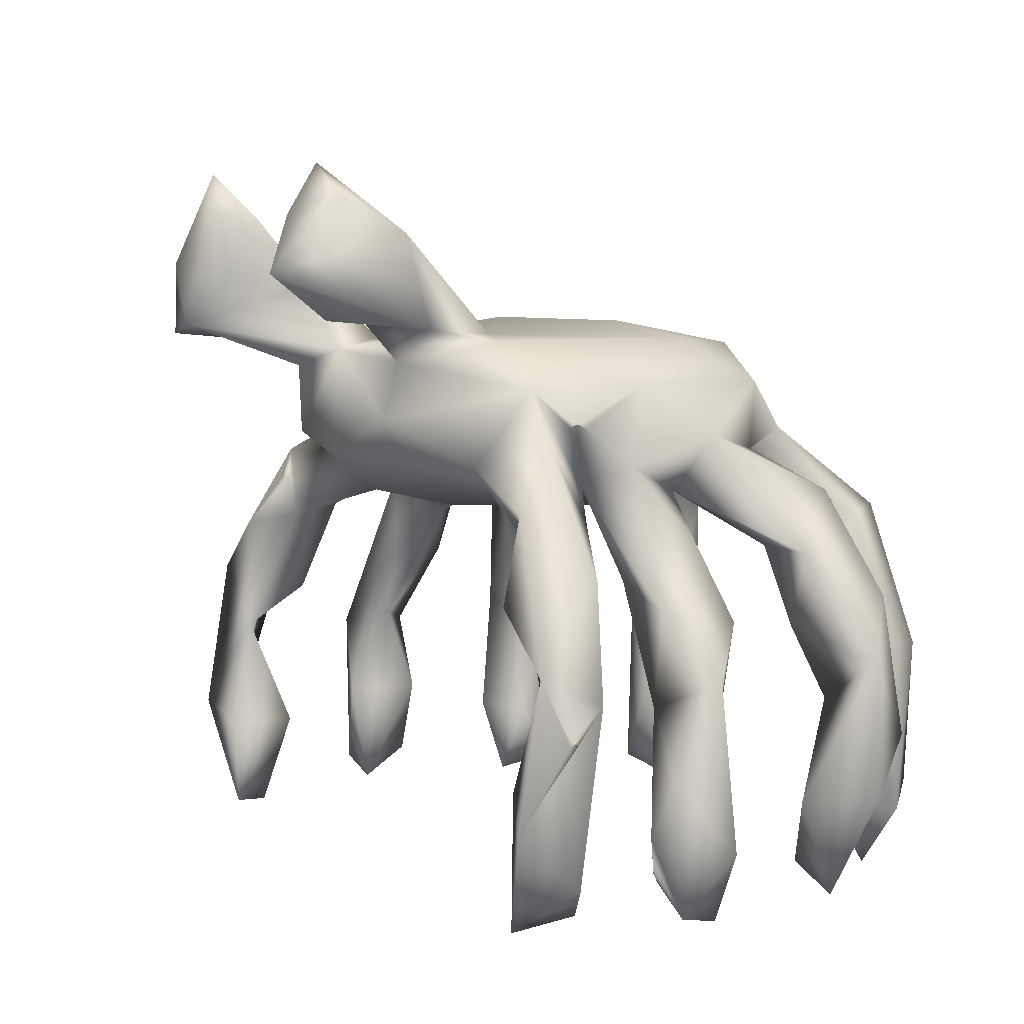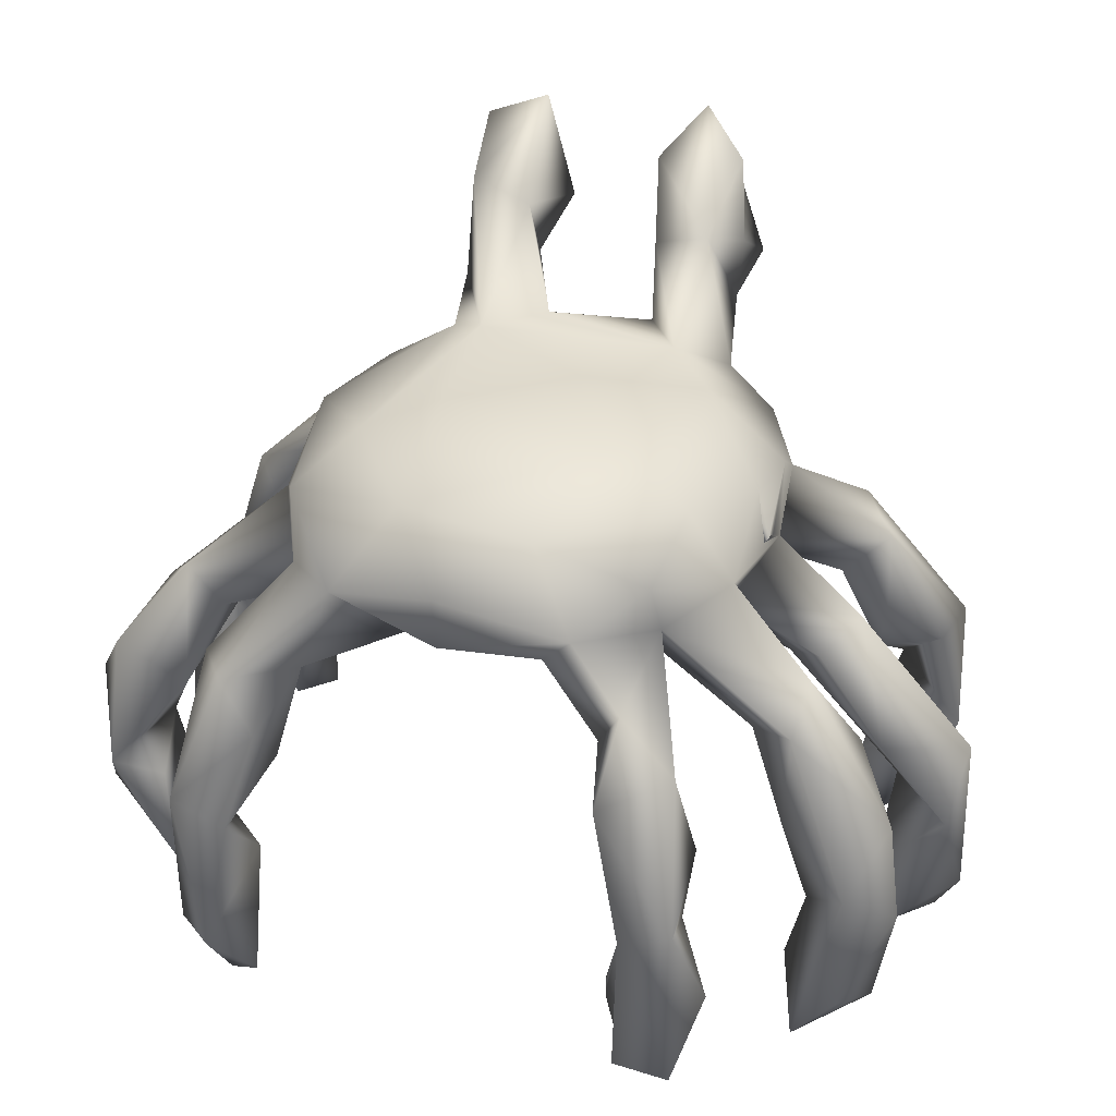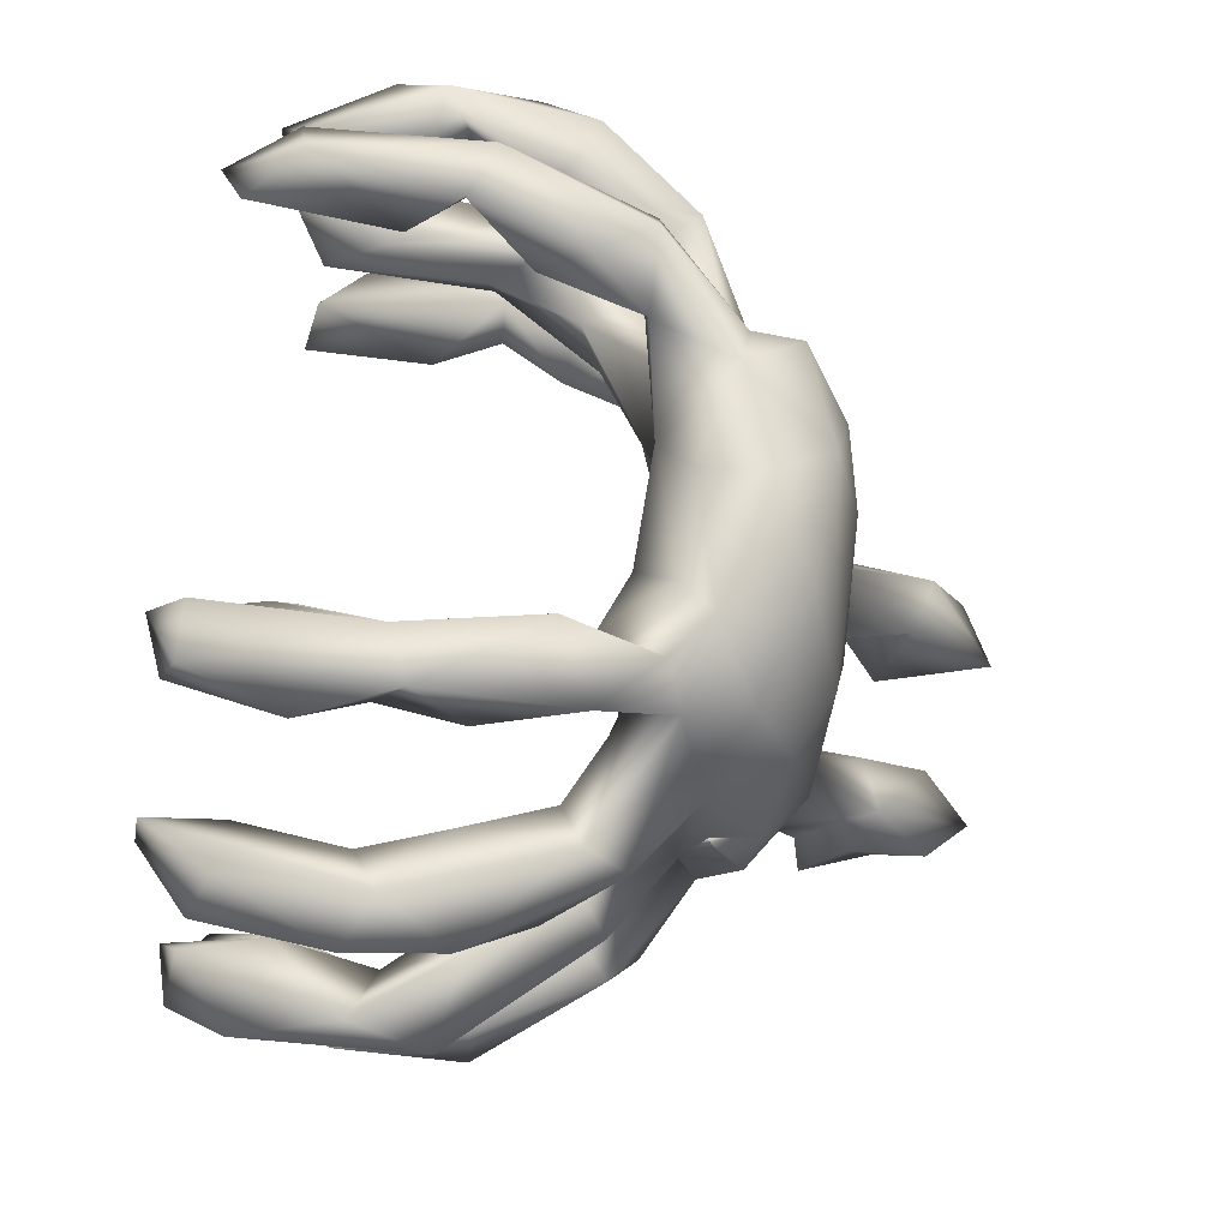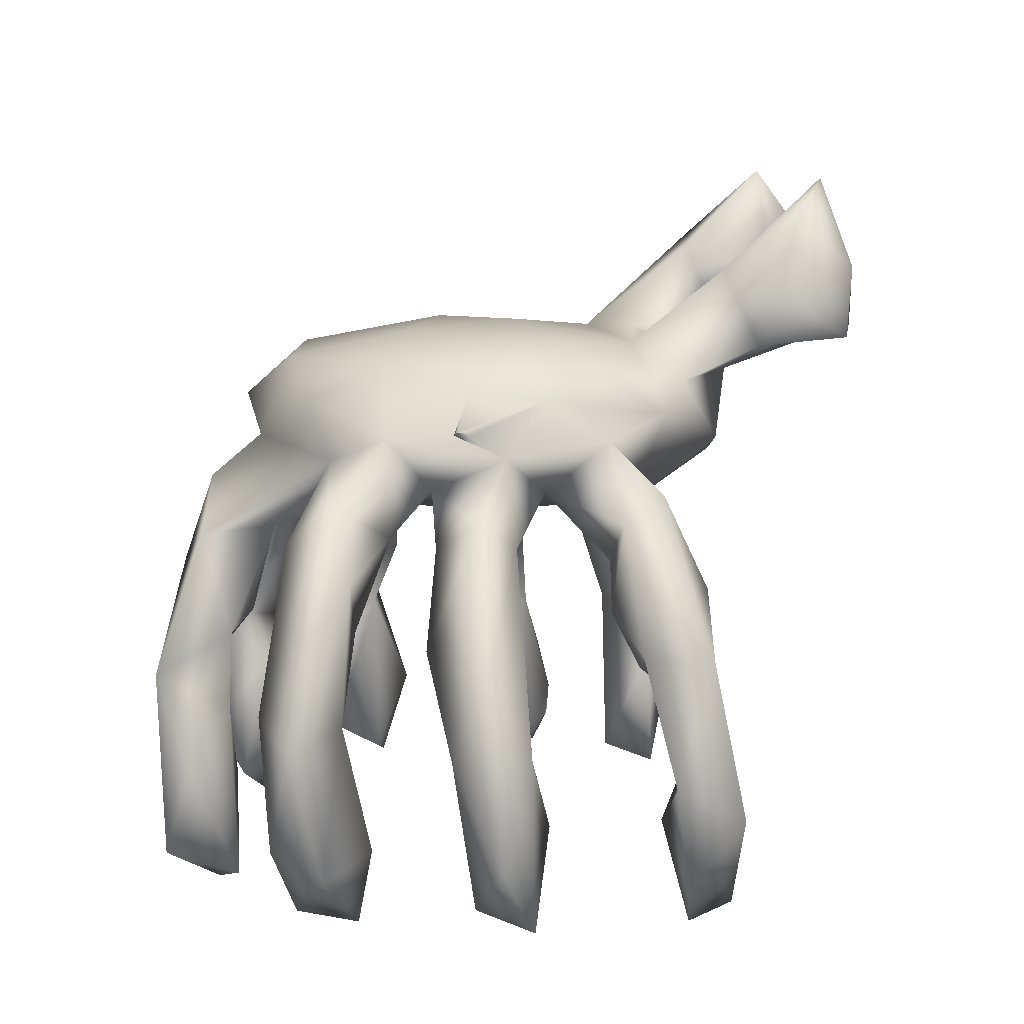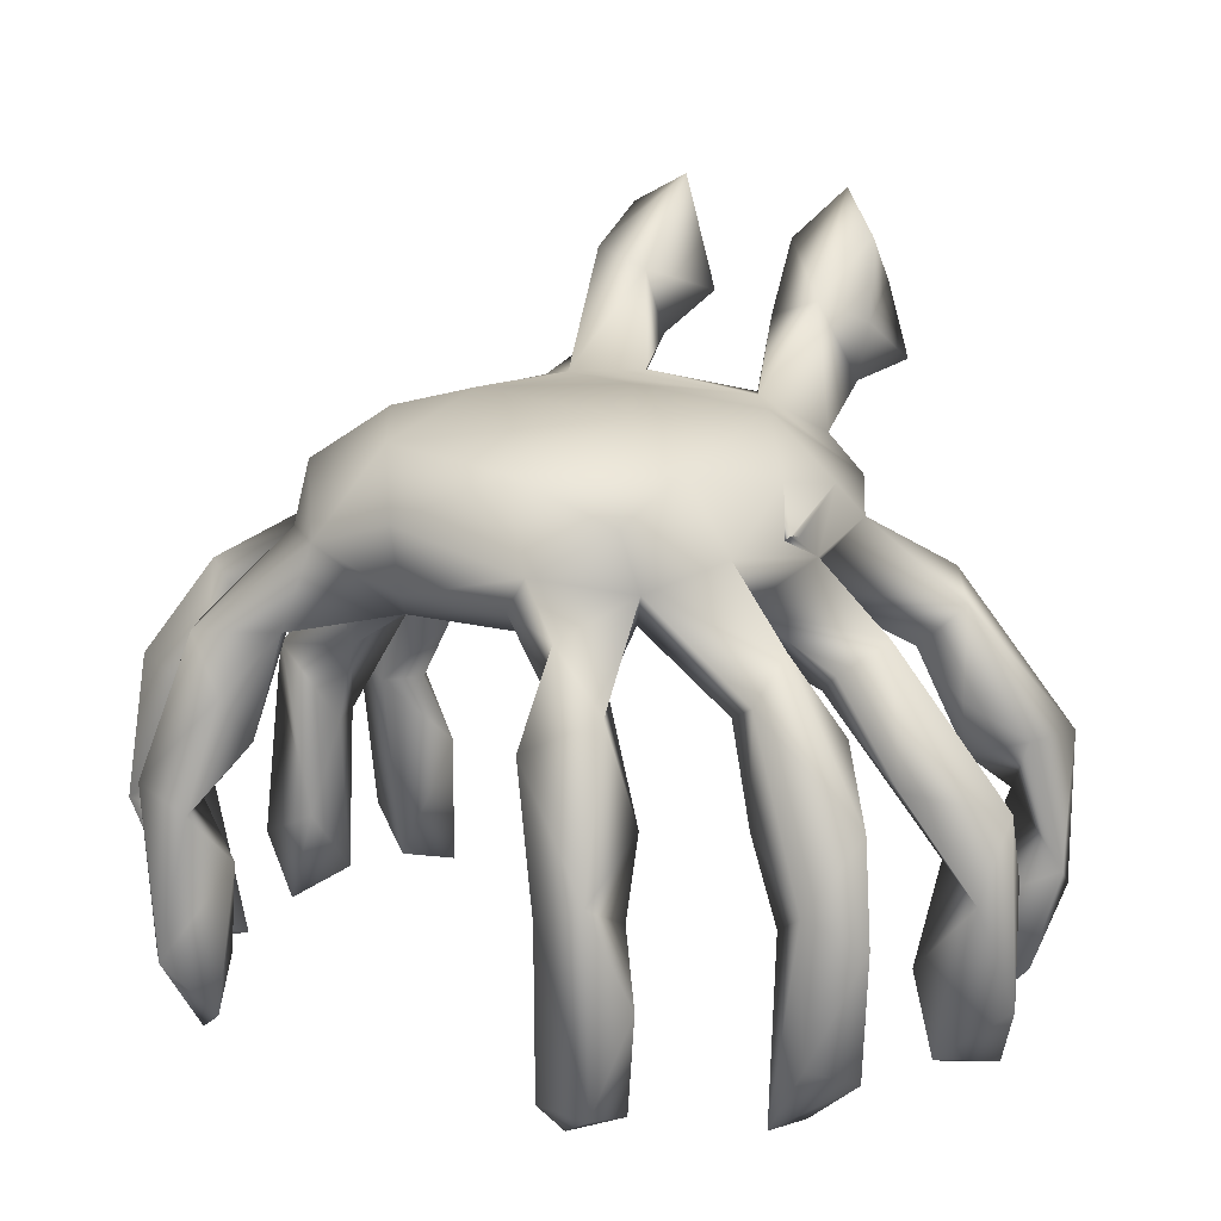
<metadata>
{"format":"obj","ext":"obj","renderer":"f3d","projection":"perspective","resolution":1024,"background":"white","views":[{"elev":6.1,"azim":63.5,"up":"+Z"},{"elev":33.7,"azim":-158.7,"up":"+Z"},{"elev":64.4,"azim":-83.2,"up":"+Y"},{"elev":7.9,"azim":-89.7,"up":"+Z"},{"elev":14.4,"azim":-142.3,"up":"+Z"}]}
</metadata>
<code>
v 13.14 64.45 30.18
v 13.22 66.16 51.17
v 14.91 61.37 42.7
v 14.54 70.02 42.45
v 15.37 87.93 43.24
v 20.09 41.35 52.5
v 18.8 45.35 38.29
v 21.03 49.1 52.85
v 27.74 51.05 66.69
v 16.52 61 22.94
v 23.04 61.06 21.22
v 21.72 59.43 33.64
v 21.67 64.99 44.46
v 28.47 63.51 55.09
v 28.37 63.1 63.79
v 26.62 67.52 66.67
v 20.5 67.65 24.33
v 22.62 68.41 33.75
v 21.78 73.04 53.34
v 20.72 90.46 30.8
v 23.43 79.31 30.28
v 18.2 84.44 28
v 19.89 82.27 45.17
v 17.18 86.14 53.54
v 22.37 81.44 60.71
v 20.69 91.54 46.21
v 23.13 43.73 25.83
v 32.22 38.18 21.8
v 22.28 37.5 34
v 30.74 38.12 32.45
v 27.06 42.08 45.03
v 28.21 41.64 59.3
v 28.14 43.39 20.73
v 30.33 46.5 32.04
v 28.62 49.19 50.14
v 33.71 46.4 60.63
v 31.95 46.4 69.4
v 31.53 44.99 65.52
v 27.17 52.43 56.73
v 29.84 72.24 63.47
v 31.66 77.43 64.55
v 27.46 84.32 68.9
v 26.4 81.08 21.14
v 26.33 88.09 22.41
v 25.54 88.12 43.02
v 28.86 83.34 30.09
v 28.63 88.37 52.21
v 28.94 81.36 54.21
v 28.12 88.95 64.37
v 32.91 52.47 61.79
v 42.03 50.01 63.34
v 32.5 45 66
v 32.5 45 66
v 33 45 66
v 33 45 66
v 33.4 45.4 65.6
v 42.97 59.82 68.18
v 38.54 59.59 79.51
v 37.4 64.3 72.82
v 38.9 68.46 80.94
v 37 68.4 75.6
v 37 69.5 76
v 37 69.5 76
v 37 70 76
v 37 70 76
v 37.4 70.4 75.6
v 38.22 78.22 74.99
v 33.7 84.33 61.42
v 36.86 96.72 43.57
v 42.63 94.38 54.47
v 37.2 95.94 23.67
v 35.41 104.2 26.59
v 42.49 98.9 21.76
v 32.58 100.9 37.03
v 35.73 96.21 52.87
v 37.17 99.65 64.23
v 35.22 105 47.78
v 46.94 48.48 69.42
v 39.65 52.27 74.61
v 44.2 45.59 77.38
v 48.36 57.53 85.61
v 34.53 67.58 60.17
v 40.31 73.07 68.79
v 50.88 67.12 64.91
v 43.46 78.89 83.22
v 47.95 80.44 67.37
v 43.95 85.12 71.96
v 44.34 88.01 78.86
v 41.67 96.47 34.95
v 47.4 95.03 63.31
v 43.53 99.11 70.3
v 50.86 94.17 74.4
v 42.21 103.7 26.27
v 43.17 100.8 46.49
v 43.6 100.6 36.4
v 41.4 104.9 45.01
v 44 101 34.5
v 44 101 35.5
v 44 101 36
v 44 101 33.5
v 44 101 34.5
v 44 101 35.5
v 44 101 36
v 45.09 102.7 60.1
v 52.86 23.28 85.96
v 56.3 22.29 94.38
v 52.76 31.66 91.06
v 54.14 29.18 100.3
v 52.84 33.72 84.92
v 50.35 43.23 80.84
v 55.4 38.08 93.97
v 60.68 46.76 66.29
v 55.34 38.8 73.62
v 50.93 54.25 66.11
v 52.41 75.76 86.87
v 42.85 91.82 64.3
v 56.17 91.02 83.41
v 54.73 92.44 70.16
v 60.79 21.96 87.28
v 59.74 25.98 105
v 62.65 26.78 92.73
v 64.33 30.15 99.4
v 57.35 37.68 81.9
v 65.2 39.04 71.12
v 55.45 49.24 85.19
v 60.73 41.69 83.94
v 62.09 37.16 91.81
v 64.99 55.06 64.41
v 61.37 63.5 87.71
v 59.64 83.43 65.36
v 71.75 90.4 84.39
v 65.8 95.16 70.64
v 65.15 97.29 78.17
v 76.34 42.76 82.77
v 76.13 42.15 70.62
v 71.29 48.2 86.21
v 80.81 66.99 65.27
v 72.34 87.32 66.1
v 75.14 29.8 92.58
v 83.38 24.1 93.39
v 77.66 32.07 106
v 80.28 27.48 100.1
v 78.72 39.82 76.4
v 83.58 43.6 86.92
v 76.46 41.34 96.12
v 76.55 37.68 88.37
v 74.12 73.3 87.42
v 81.46 78.75 85.44
v 84.88 91.46 63.58
v 78.76 94.05 73.87
v 81.6 95.81 64.4
v 82.82 31.07 88.05
v 85.56 31.35 102.3
v 83.84 40.49 98
v 89.28 53.87 79.92
v 80.69 54.18 66.22
v 85.31 48.37 70.81
v 77.5 54.05 86.09
v 80.99 53.6 85.35
v 88.5 60.72 68.57
v 88.76 72.92 67.51
v 96.19 81.19 61.31
v 81.5 82.03 67.66
v 87.96 84.26 72.13
v 87.05 85.42 80.15
v 93.05 96.08 64.1
v 84.48 90.54 74.28
v 87.18 101.1 23.1
v 88.43 103.5 45.38
v 90.92 105.7 29.43
v 84.86 101.8 58.27
v 88.72 101.6 64.68
v 101.2 46.26 67.05
v 96.16 50.75 61.51
v 92.1 54.48 74.26
v 91.32 66.1 70.78
v 91.86 66.79 80.38
v 91.58 57.6 75.6
v 92 58 76
v 92 58 76
v 92 58.5 76
v 92 58.5 76
v 92 59.6 75.6
v 93.6 63.5 57.85
v 95.35 70.68 55.48
v 91.97 76.71 74.23
v 91.4 94.67 27.3
v 93.23 96.25 44.62
v 87.23 97.96 39.2
v 84.46 97.46 52.7
v 90.99 92.71 55.44
v 91.76 98.92 20.03
v 96.9 100.4 27.62
v 103.5 44.34 36.53
v 100.5 48.25 52.48
v 100 55.3 65.18
v 104.5 62.61 55.49
v 98.38 70.24 62.74
v 100.4 83.27 23.92
v 103.8 89.59 26.18
v 104.1 89.69 38.71
v 105.1 84.02 44.27
v 96.16 86.19 62.72
v 99.84 87.2 68.04
v 100.3 89 52.55
v 96.11 98.75 48.72
v 95 103.8 47.93
v 104 43.83 21.02
v 106.7 50.33 22.84
v 111.7 40.82 33.88
v 113.1 47.61 27.38
v 112.2 43.26 50.64
v 105.7 47.05 44.73
v 102.8 43.48 57.18
v 108.8 51.9 60.27
v 109 50.85 44.64
v 105.4 53.81 53.94
v 112.1 60.98 22.37
v 104.7 61.89 24.9
v 103.6 62.04 44.7
v 109 58.67 31.03
v 109 59 27
v 109 59 27.5
v 108.6 59.42 26.6
v 109 59 27
v 109 59 27.5
v 109 59 28.5
v 111.5 60.4 37.64
v 102.6 65.26 44.01
v 111.3 66.26 48.33
v 109.9 66.44 21.09
v 104.3 68.6 32.99
v 106 71.01 54.15
v 107.5 79.52 32.81
v 108.3 83.04 21.68
v 113.1 86.4 33.65
v 102.9 80.63 52.75
v 105.8 80.66 61.45
v 110 91.54 40.18
v 108.9 89.41 56.42
v 114.6 45.6 43.6
v 114.6 45.6 44.4
v 114.6 46.4 43.6
v 114.6 46.4 44.4
v 113.3 50.19 47.52
v 115 46 44
v 115 46 44
v 115 46 44
v 115 46 44
v 112.7 67.49 29.11
v 113.3 85.46 49.37
f 1 10 3
f 1 3 2
f 7 29 6
f 7 27 29
f 34 27 7
f 31 7 8
f 7 6 8
f 8 6 9
f 12 3 10
f 13 12 18
f 3 12 13
f 3 15 2
f 4 17 1
f 17 10 1
f 18 17 4
f 17 18 11
f 13 18 4
f 19 13 4
f 2 16 19
f 22 43 21
f 22 21 23
f 48 23 45
f 24 23 25
f 24 26 5
f 42 49 24
f 29 27 28
f 29 28 30
f 31 29 30
f 34 33 27
f 33 34 28
f 31 30 34
f 35 31 8
f 32 31 36
f 35 36 31
f 9 6 37
f 35 50 36
f 50 35 39
f 9 39 8
f 16 40 19
f 15 14 82
f 16 83 40
f 21 43 46
f 46 43 44
f 68 47 49
f 32 52 38
f 32 36 56
f 32 54 52
f 50 51 36
f 57 15 82
f 16 15 59
f 83 16 59
f 63 61 58
f 62 59 61
f 64 59 62
f 65 58 60
f 67 59 60
f 67 83 59
f 85 67 60
f 42 67 87
f 74 69 77
f 77 69 75
f 77 72 74
f 104 77 76
f 36 51 78
f 79 37 78
f 80 79 78
f 57 114 51
f 79 80 58
f 82 84 57
f 85 60 81
f 87 116 86
f 88 67 85
f 75 70 116
f 116 70 90
f 73 89 71
f 96 89 95
f 98 89 97
f 99 89 98
f 100 73 96
f 100 97 73
f 75 94 70
f 70 94 90
f 94 104 90
f 104 91 90
f 96 72 77
f 104 94 96
f 123 109 110
f 110 109 111
f 111 109 107
f 111 107 108
f 112 78 114
f 112 113 78
f 111 125 110
f 81 129 115
f 86 130 84
f 115 85 81
f 86 116 130
f 130 116 90
f 115 117 85
f 88 117 92
f 106 121 120
f 126 119 123
f 106 119 121
f 108 106 120
f 126 123 113
f 126 127 119
f 122 127 111
f 112 124 113
f 125 126 136
f 125 111 127
f 128 114 84
f 147 115 129
f 131 115 147
f 138 130 118
f 132 138 118
f 117 133 92
f 117 131 133
f 126 124 143
f 124 135 143
f 156 112 128
f 125 136 158
f 129 125 158
f 137 128 130
f 131 147 148
f 133 150 132
f 152 140 139
f 152 139 146
f 139 142 141
f 144 146 134
f 134 146 136
f 136 145 158
f 154 158 145
f 147 158 148
f 138 149 163
f 149 138 151
f 142 140 153
f 154 145 141
f 154 141 153
f 155 134 143
f 135 157 143
f 159 144 134
f 154 140 144
f 155 143 157
f 160 156 137
f 160 137 184
f 177 159 155
f 159 177 148
f 163 161 137
f 163 162 161
f 165 148 177
f 166 167 163
f 167 164 163
f 149 151 190
f 166 149 191
f 150 172 151
f 149 166 163
f 168 189 170
f 190 151 171
f 160 184 197
f 160 155 175
f 178 155 160
f 160 179 178
f 155 180 182
f 176 181 160
f 177 176 186
f 186 165 177
f 165 164 167
f 186 204 164
f 189 187 188
f 191 190 188
f 187 168 192
f 206 188 193
f 190 169 188
f 172 207 171
f 206 191 188
f 166 206 207
f 172 167 166
f 207 170 169
f 169 190 171
f 207 169 171
f 174 195 214
f 209 208 194
f 229 232 219
f 198 176 197
f 198 197 233
f 200 202 201
f 234 202 199
f 203 205 162
f 211 208 209
f 194 210 212
f 212 195 213
f 213 194 212
f 214 195 212
f 173 214 212
f 209 194 216
f 213 216 194
f 217 216 195
f 215 245 217
f 221 222 223
f 219 224 221
f 221 227 218
f 228 221 218
f 229 219 220
f 230 220 228
f 231 219 232
f 232 250 231
f 230 232 233
f 233 232 229
f 199 235 234
f 236 234 235
f 236 235 200
f 237 251 238
f 238 251 240
f 239 236 200
f 239 202 205
f 240 239 205
f 240 251 239
f 245 242 244
f 245 244 243
f 243 246 241
f 244 248 243
f 250 218 231
f 4 1 2
f 4 2 19
f 31 6 29
f 12 10 11
f 14 3 13
f 10 17 11
f 2 15 16
f 22 44 43
f 22 20 44
f 5 22 23
f 24 5 23
f 25 23 48
f 42 24 25
f 20 22 5
f 26 20 5
f 24 49 26
f 27 33 28
f 32 6 31
f 31 34 7
f 37 6 32
f 32 38 37
f 8 39 35
f 9 50 39
f 15 3 14
f 18 12 11
f 19 82 13
f 13 82 14
f 40 82 19
f 25 48 41
f 45 46 44
f 46 23 21
f 46 45 23
f 47 48 45
f 41 48 68
f 47 68 48
f 42 25 41
f 26 44 20
f 26 45 44
f 26 47 45
f 26 49 47
f 28 34 30
f 53 37 38
f 32 56 54
f 56 37 55
f 37 53 55
f 37 56 36
f 57 50 9
f 9 79 57
f 79 9 37
f 59 79 58
f 59 57 79
f 61 59 58
f 64 66 59
f 65 60 66
f 65 63 58
f 59 66 60
f 42 41 67
f 67 41 83
f 49 42 87
f 72 73 71
f 72 93 73
f 72 71 74
f 74 71 69
f 75 69 94
f 76 77 75
f 76 75 116
f 77 104 96
f 37 36 78
f 57 51 50
f 51 114 78
f 81 58 80
f 59 15 57
f 81 60 58
f 83 82 40
f 83 84 82
f 83 86 84
f 68 86 41
f 86 83 41
f 49 86 68
f 49 87 86
f 88 87 67
f 69 71 89
f 91 76 87
f 76 116 87
f 88 92 87
f 91 87 92
f 94 69 89
f 96 94 89
f 93 96 73
f 97 89 73
f 99 95 89
f 101 100 96
f 102 101 96
f 103 102 96
f 103 96 95
f 76 91 104
f 72 96 93
f 106 105 119
f 109 105 107
f 106 107 105
f 107 106 108
f 113 80 78
f 110 80 113
f 125 80 110
f 125 81 80
f 57 84 114
f 85 117 88
f 118 130 90
f 92 118 91
f 91 118 90
f 109 119 105
f 111 120 122
f 120 121 122
f 123 110 113
f 126 113 124
f 123 119 109
f 127 121 119
f 122 121 127
f 108 120 111
f 127 126 125
f 114 128 112
f 129 81 125
f 131 117 115
f 92 132 118
f 133 132 92
f 134 126 143
f 156 124 112
f 156 135 124
f 136 126 134
f 130 128 84
f 142 139 140
f 146 139 145
f 145 139 141
f 136 146 145
f 128 137 156
f 147 129 158
f 138 137 130
f 150 138 132
f 150 151 138
f 133 131 150
f 153 141 142
f 144 152 146
f 140 152 144
f 154 153 140
f 158 154 144
f 156 157 135
f 174 157 156
f 159 158 144
f 159 134 155
f 156 160 174
f 137 185 184
f 161 185 137
f 148 158 159
f 163 137 138
f 164 203 163
f 203 162 163
f 165 131 148
f 150 167 172
f 165 150 131
f 150 165 167
f 187 189 168
f 170 189 169
f 151 172 171
f 157 174 173
f 175 155 157
f 175 157 173
f 196 174 160
f 196 160 175
f 180 155 178
f 160 181 179
f 176 183 181
f 183 177 182
f 177 155 182
f 177 183 176
f 161 186 176
f 198 161 176
f 161 198 185
f 164 204 203
f 165 186 164
f 149 190 191
f 166 191 206
f 168 170 192
f 170 193 192
f 192 193 187
f 188 187 193
f 169 189 188
f 172 166 207
f 170 207 193
f 174 214 173
f 196 195 174
f 196 217 195
f 175 173 215
f 175 215 196
f 184 220 197
f 176 160 197
f 185 220 184
f 185 229 220
f 198 233 185
f 162 237 238
f 238 186 161
f 238 161 162
f 200 235 199
f 200 199 202
f 237 205 202
f 205 237 162
f 238 204 186
f 205 203 204
f 207 206 193
f 194 208 210
f 210 208 211
f 212 215 173
f 216 211 209
f 216 213 195
f 245 216 217
f 215 217 196
f 231 218 219
f 220 219 221
f 221 224 222
f 227 221 223
f 224 219 218
f 224 218 225
f 218 226 225
f 218 227 226
f 228 220 221
f 230 197 220
f 230 250 232
f 185 233 229
f 233 197 230
f 237 202 251
f 251 202 234
f 204 238 240
f 201 239 200
f 239 201 202
f 204 240 205
f 210 241 212
f 241 242 212
f 210 243 241
f 245 212 242
f 245 243 210
f 247 242 241
f 249 244 242
f 245 210 211
f 216 245 211
f 245 215 212
f 250 228 218
f 230 228 250
f 251 234 236
f 239 251 236

</code>
